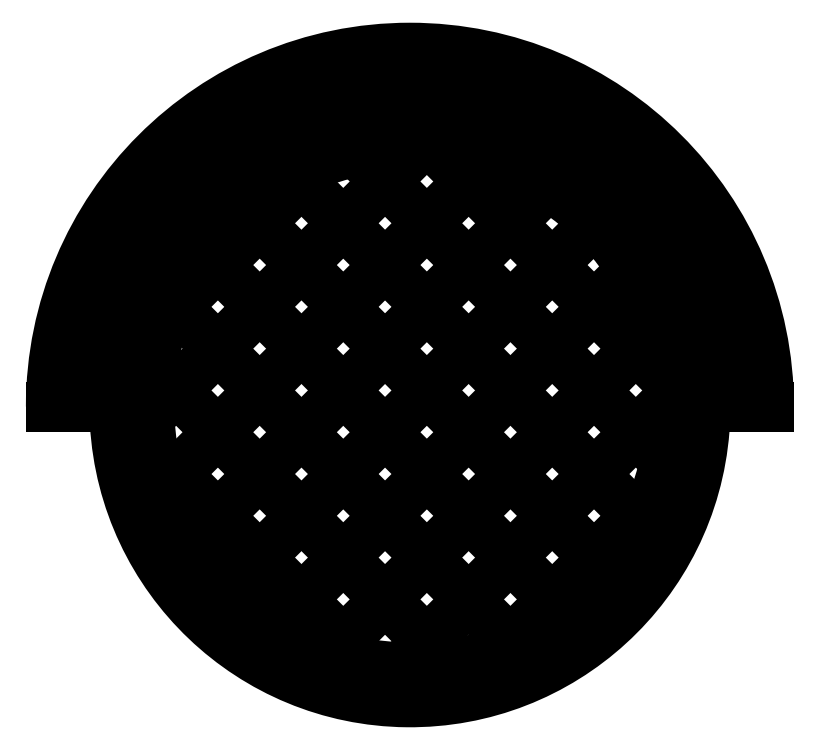
<metadata>
{"format":"dxf","ext":"dxf","renderer":"ezdxf+matplotlib","layout":"modelspace","background":"white","min_lineweight":24,"dpi":150}
</metadata>
<code>
0
SECTION
2
ENTITIES
0
ARC
8
0
10
7.163
20
8.578
30
0
40
0.2771
50
96.59
51
180
0
INSERT
8
0
2
*X0
10
0
20
0
30
0
0
CIRCLE
8
0
10
7.163
20
8.578
30
0
40
0.2205
0
ARC
8
0
10
7.163
20
8.578
30
0
40
0.2771
50
0
51
82.5
0
ARC
8
0
10
7.163
20
8.578
30
0
40
0.3037
50
0
51
180
0
ARC
8
0
10
7.163
20
8.578
30
0
40
0.25
50
97.2
51
81.57
0
LINE
8
0
10
6.859
20
8.578
30
0
11
6.886
21
8.578
31
0
0
LINE
8
0
10
7.44
20
8.578
30
0
11
7.467
21
8.578
31
0
0
ARC
8
0
10
7.163
20
8.578
30
0
40
0.25
50
86.19
51
92.61
0
ARC
8
0
10
7.163
20
8.578
30
0
40
0.2771
50
86.66
51
92.45
0
ARC
8
0
10
7.163
20
8.578
30
0
40
0.25
50
92.61
51
97.2
0
ARC
8
0
10
7.163
20
8.578
30
0
40
0.2771
50
92.45
51
96.59
0
LINE
8
0
10
7.131
20
8.826
30
0
11
7.131
21
8.853
31
0
0
LINE
8
0
10
7.151
20
8.827
30
0
11
7.151
21
8.854
31
0
0
ARC
8
0
10
7.163
20
8.578
30
0
40
0.25
50
81.57
51
86.19
0
ARC
8
0
10
7.163
20
8.578
30
0
40
0.2771
50
82.5
51
86.66
0
LINE
8
0
10
7.179
20
8.827
30
0
11
7.179
21
8.854
31
0
0
LINE
8
0
10
7.199
20
8.825
30
0
11
7.199
21
8.852
31
0
0
ENDSEC
0
EOF

</code>
